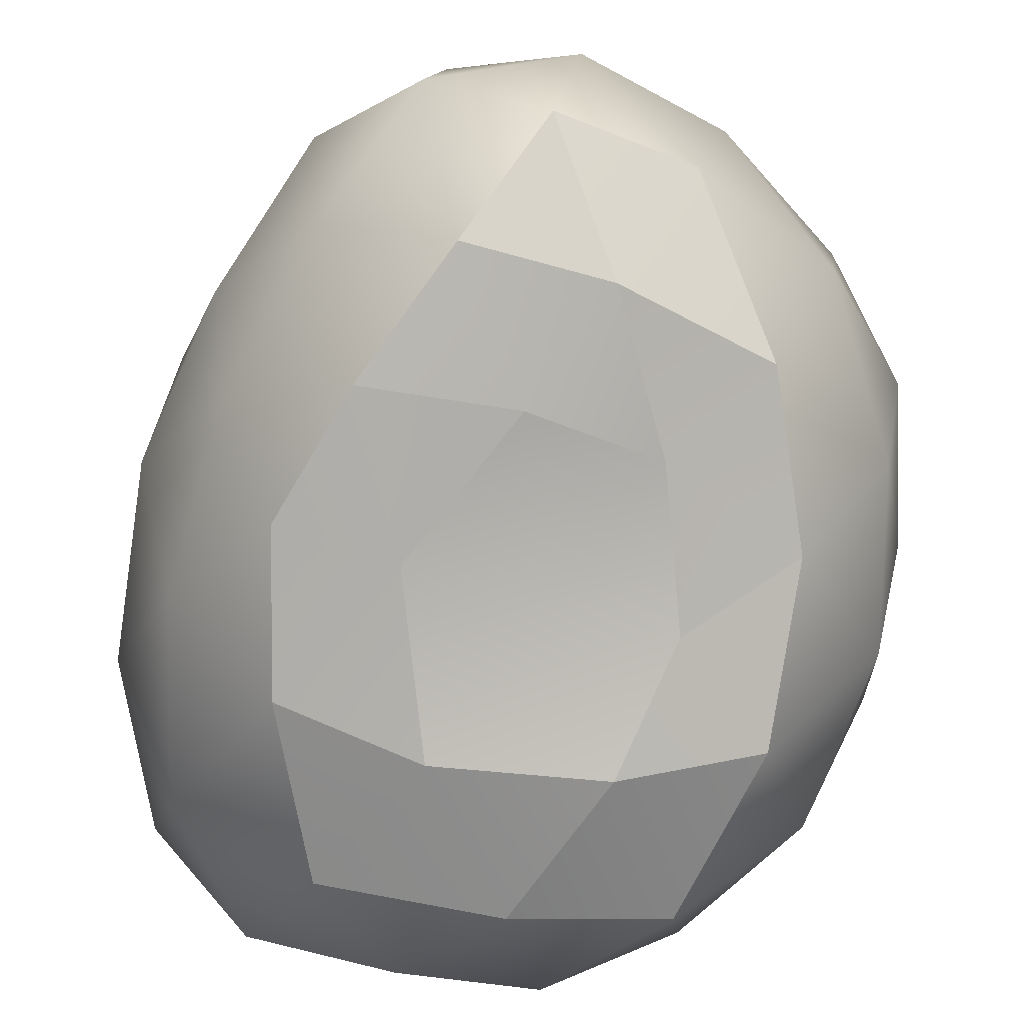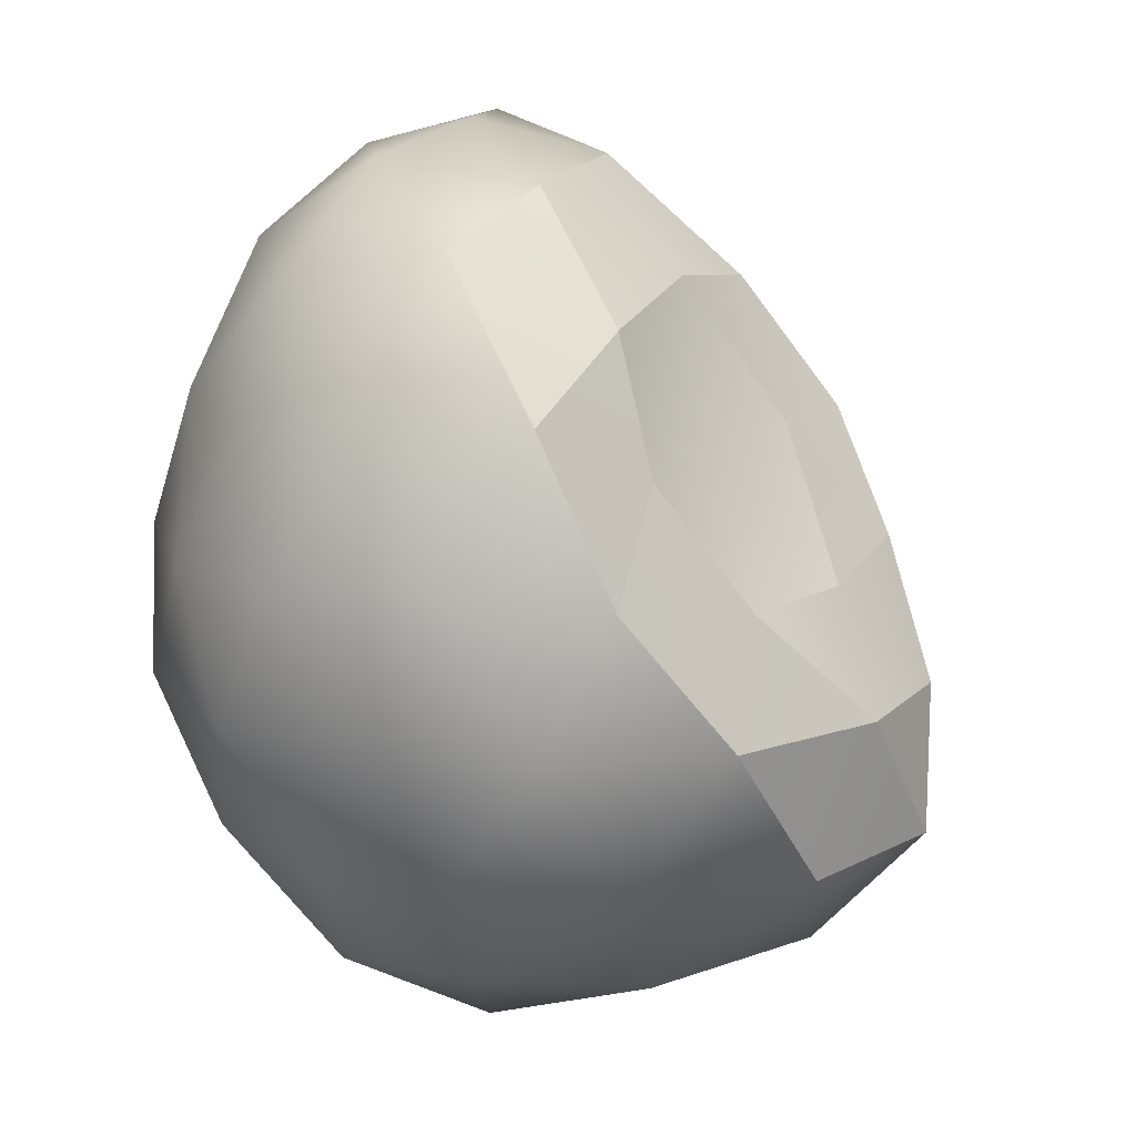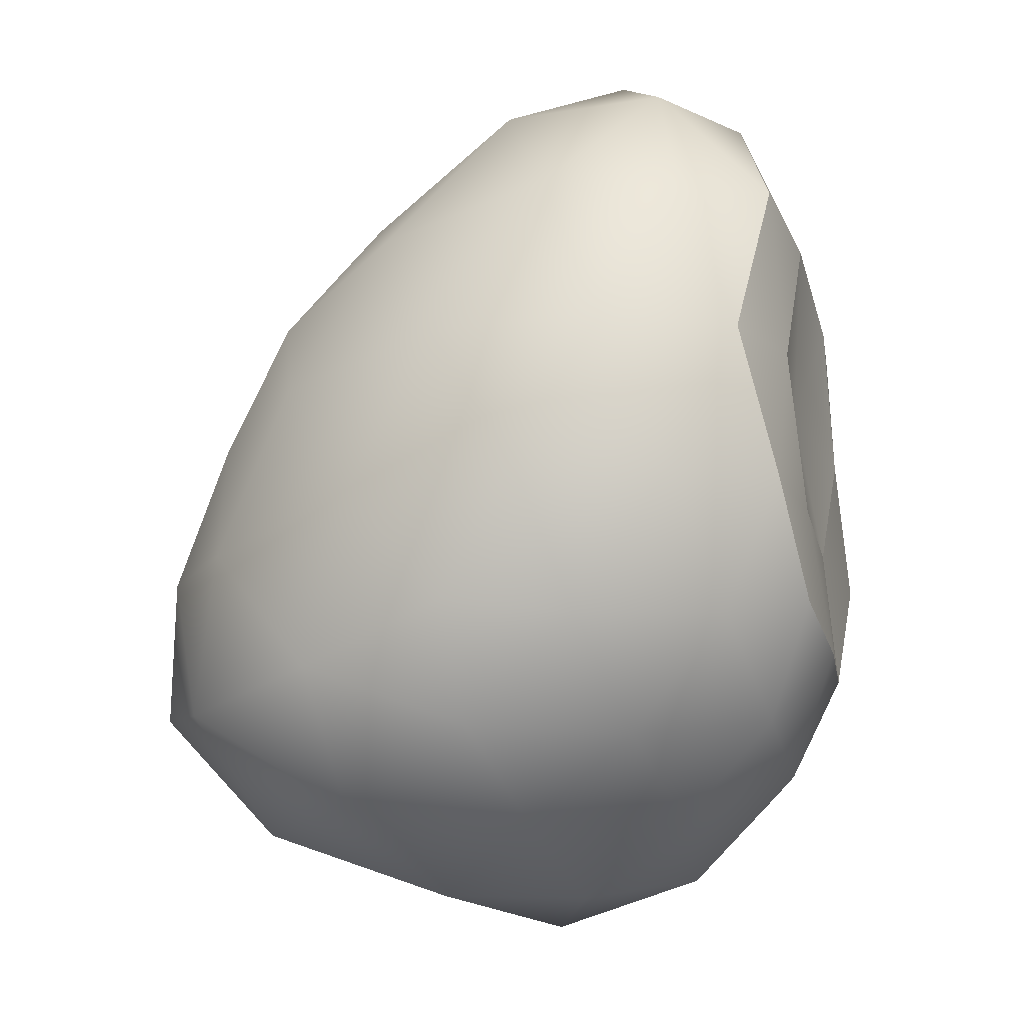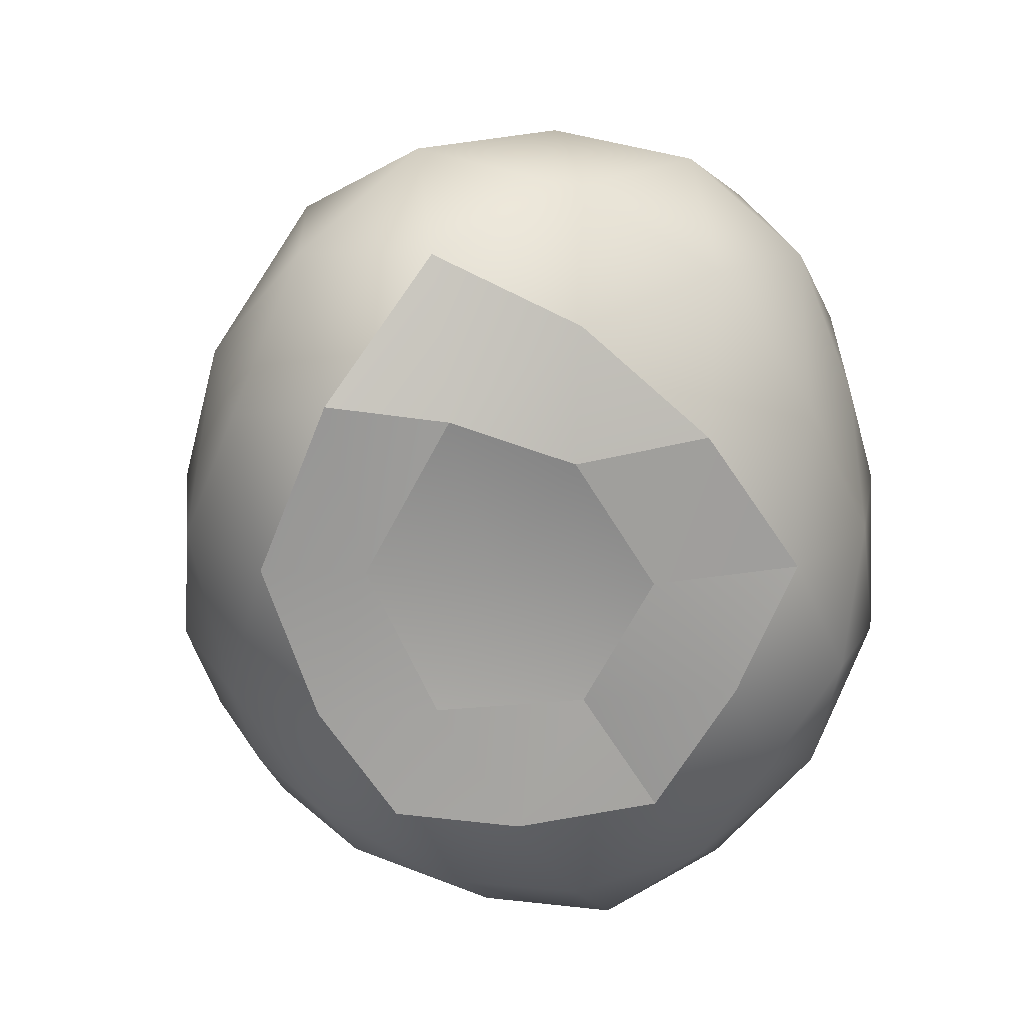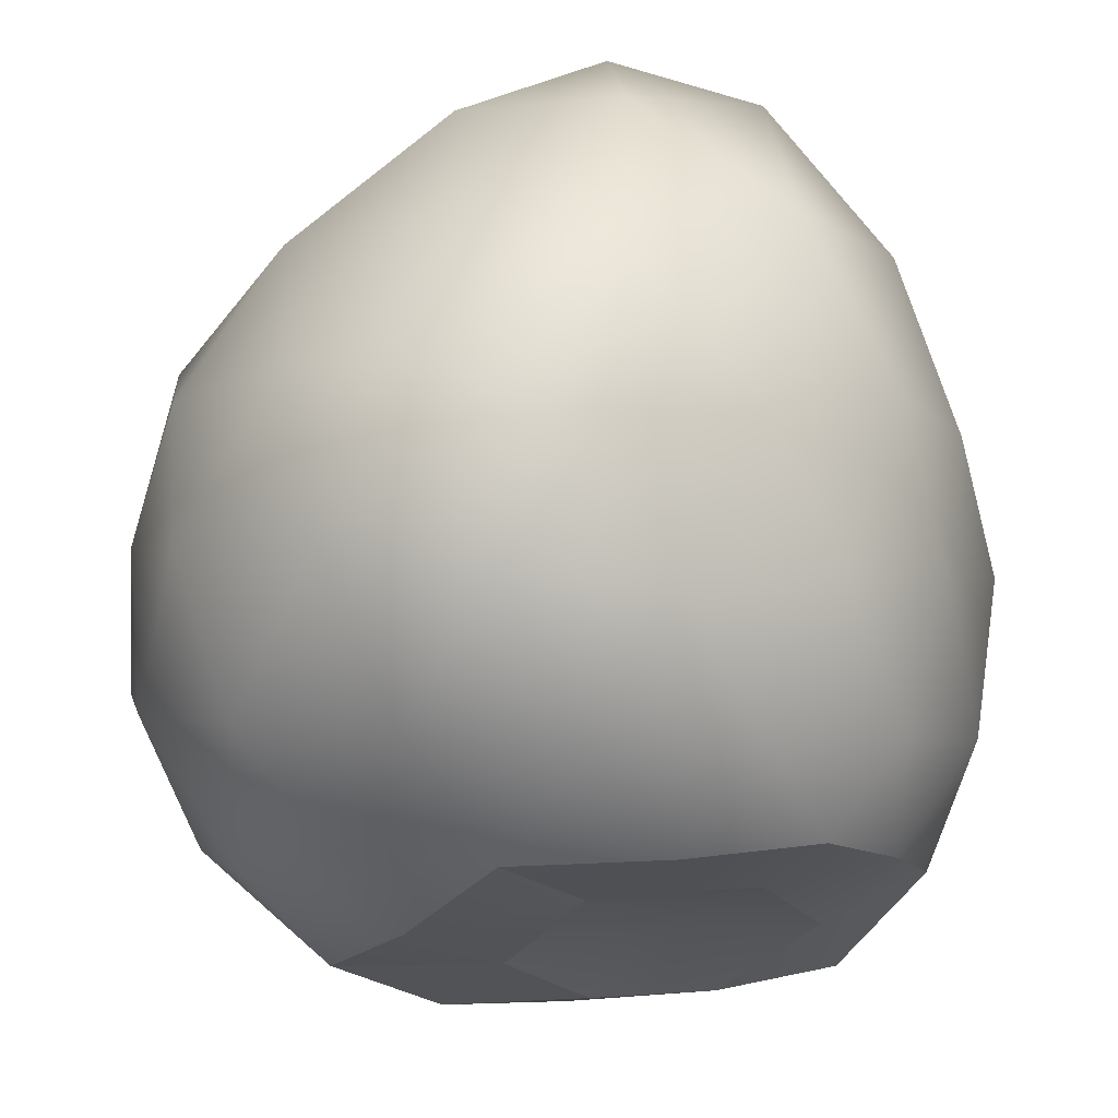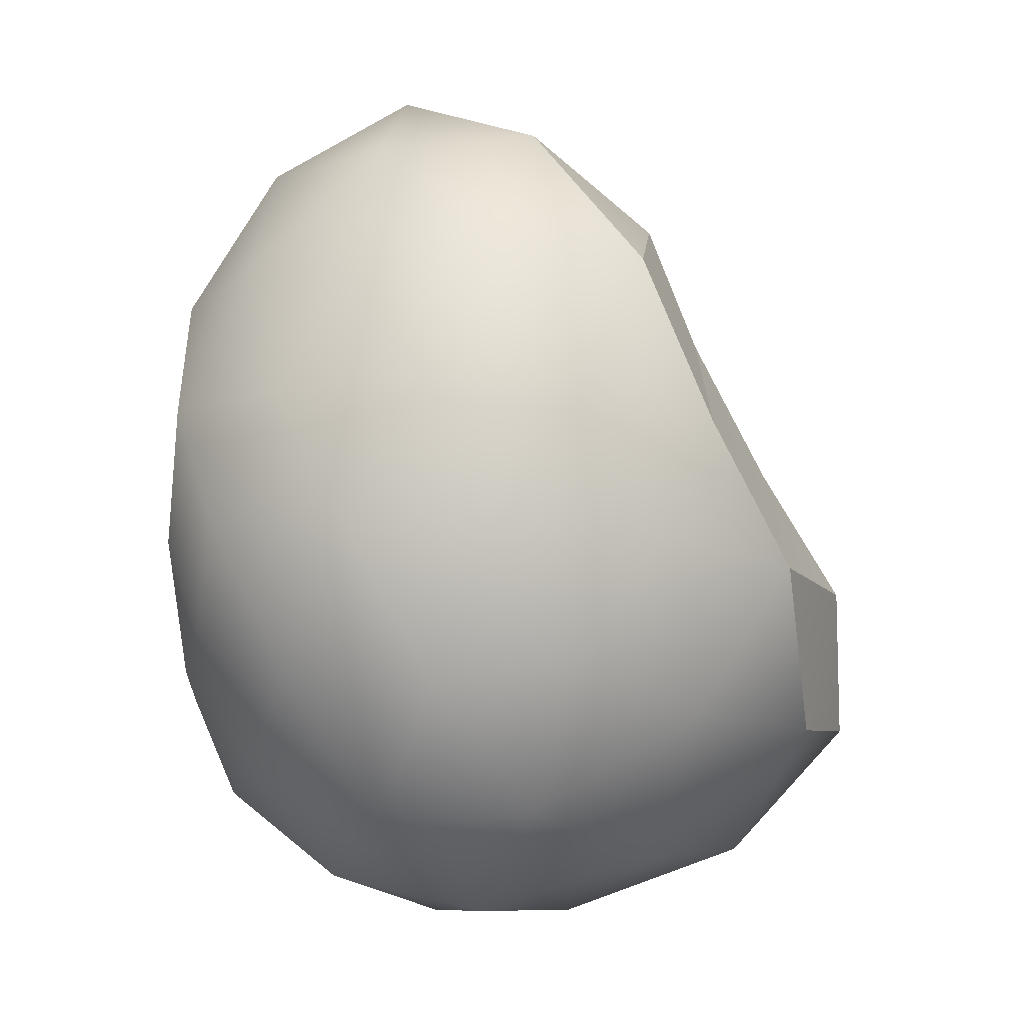
<metadata>
{"format":"obj","ext":"obj","renderer":"f3d","projection":"perspective","resolution":1024,"background":"white","views":[{"elev":69.0,"azim":-163.1,"up":"+Z"},{"elev":12.7,"azim":-65.0,"up":"+Y"},{"elev":-19.6,"azim":97.6,"up":"+Y"},{"elev":20.5,"azim":164.7,"up":"+Y"},{"elev":-23.9,"azim":-1.9,"up":"+Z"},{"elev":-13.2,"azim":-94.8,"up":"+Y"}]}
</metadata>
<code>
o oolite_alt_asteroid.obj
v 101.3 91.72 -115.6
v 101.3 137.7 -72.85
v 58.07 85.66 -126.6
v 58.37 142.3 -103.9
v 7.161 116.5 -122.4
v -0.2645 159.2 -84.65
v -52.36 127.7 -101.9
v 129.5 80.7 -82.43
v 124.5 25.73 -102
v 88.45 27.98 -119.7
v 40.17 21.19 -121.2
v 12.78 68.23 -134.6
v -17.38 19.02 -137
v -37.83 74.38 -135.8
v -74.27 20.46 -138
v -87.34 74.99 -111.5
v -121.5 65.61 -71.03
v -118.2 17.33 -99.65
v 133.9 -32.91 -76.01
v 106.9 -28.87 -115.1
v 103.7 -80.24 -93.45
v 79.6 -70.01 -124.3
v 63.36 -28.28 -124.9
v 33.52 -77.66 -132.5
v 7.43 -28.48 -130.2
v -20.82 -74.28 -134.3
v -49.77 -26.72 -141.4
v -70.19 -67.55 -128.2
v -101.3 -30.46 -122.8
v -135.2 -38.13 -73.05
v 58.07 -110.4 -108
v 30.61 -142.3 -72.11
v 5.334 -119.9 -114.7
v -21.91 -155.5 -73.35
v -50.24 -115.2 -106
v -102.3 -85.41 -93.92
v 127.6 89.55 -28.94
v 86.23 140.2 -10.5
v 51.54 170.3 -54.91
v -7.323 170.4 -36.46
v -59.03 158.8 -48.63
v -101.4 120.7 -61.59
v 144.8 24.1 -51.93
v -134.6 80.54 -16.52
v -144.8 17.76 -44.04
v 143 -31.23 -18.83
v 118.2 -82.52 -38.63
v -141.2 -34.61 -13.24
v 82.42 -120 -56.4
v 56.85 -146.7 -14.12
v 6.905 -167 -30.97
v -37.87 -170.4 -15.68
v -75.26 -141.7 -59.06
v -121.6 -93.87 -39.74
v 53.21 109.1 48.92
v 25.8 156.1 4.427
v -3.955 115.2 48.27
v -43.26 149.5 9.109
v -67.41 102.6 50.74
v -99 130.6 0.359
v 135.4 25.59 12.79
v 103.1 79.4 36.73
v -75.58 51.96 67.55
v -107.9 12.06 68.72
v -114.9 74.73 41.33
v -143.4 20.9 19.08
v 126.4 -77.91 10.02
v 123.6 -33.86 46.72
v -128.5 -37.98 48.65
v 104.7 -95.47 65.21
v 101.6 -119.5 3.859
v 68.94 -142.6 54.66
v 14.75 -166.2 24.71
v -37.55 -149.1 51.64
v -87.46 -137.4 0.9681
v -90.85 -99.06 64.31
v -124.5 -85.96 13.97
v 99.88 18.4 75.39
v 67.43 58.89 84.03
v 51.83 12.86 111.3
v 21.54 59.02 79.8
v -5.911 5.316 111.5
v -28.69 54.03 71.35
v -55.29 3.924 97.94
v 83.61 -43.16 105.6
v 30.1 -37.09 136.3
v -24.59 -38.7 133.5
v -81.8 -39.74 102.5
v 63.33 -101.8 117.6
v 12.99 -90.35 141.4
v 16.49 -140.3 95.45
v -37.33 -97.28 116.6
g oolite_alt_asteroid.obj_Oolite_Asteroid_Alt
f 1 10 3
f 9 10 1
f 9 20 10
f 13 14 12
f 13 15 14
f 20 23 10
f 22 23 20
f 22 24 23
f 24 25 23
f 24 26 25
f 56 57 55
f 56 58 57
f 58 59 57
f 59 65 63
f 63 65 64
f 82 86 80
f 82 87 86
f 84 87 82
f 87 92 90
f 88 92 87
f 3 4 1
f 3 5 4
f 3 12 5
f 12 14 5
f 13 27 15
f 25 27 13
f 26 27 25
f 55 81 79
f 57 81 55
f 58 60 59
f 60 65 59
f 64 84 63
f 64 88 84
f 79 81 80
f 81 82 80
f 84 88 87
f 87 90 86
f 1 4 2
f 2 8 1
f 2 37 8
f 2 38 37
f 2 39 38
f 4 39 2
f 5 6 4
f 5 7 6
f 5 14 7
f 6 39 4
f 6 40 39
f 6 41 40
f 7 41 6
f 7 42 41
f 8 9 1
f 8 43 9
f 9 43 19
f 10 11 3
f 10 23 11
f 11 12 3
f 11 13 12
f 11 25 13
f 14 16 7
f 15 16 14
f 15 18 16
f 15 29 18
f 16 18 17
f 16 42 7
f 17 42 16
f 17 44 42
f 17 45 44
f 18 45 17
f 19 20 9
f 19 21 20
f 19 47 21
f 21 22 20
f 21 31 22
f 21 49 31
f 22 31 24
f 23 25 11
f 24 33 26
f 26 28 27
f 26 35 28
f 27 29 15
f 28 29 27
f 28 36 29
f 29 30 18
f 29 36 30
f 30 45 18
f 30 48 45
f 30 54 48
f 31 33 24
f 31 49 32
f 32 33 31
f 32 34 33
f 32 51 34
f 33 35 26
f 34 35 33
f 34 53 35
f 35 36 28
f 35 53 36
f 36 54 30
f 37 43 8
f 37 61 43
f 37 62 61
f 38 56 55
f 38 62 37
f 39 56 38
f 40 56 39
f 40 58 56
f 41 58 40
f 41 60 58
f 42 60 41
f 43 46 19
f 43 61 46
f 44 60 42
f 44 65 60
f 44 66 65
f 45 66 44
f 46 47 19
f 46 67 47
f 46 68 67
f 47 49 21
f 47 71 49
f 48 66 45
f 48 69 66
f 48 77 69
f 49 50 32
f 49 71 50
f 50 51 32
f 50 73 51
f 51 52 34
f 51 73 52
f 52 53 34
f 52 75 53
f 53 54 36
f 53 75 54
f 54 77 48
f 55 62 38
f 55 79 62
f 57 83 81
f 59 83 57
f 61 68 46
f 61 78 68
f 62 78 61
f 62 79 78
f 63 83 59
f 63 84 83
f 65 66 64
f 66 69 64
f 67 71 47
f 68 70 67
f 68 85 70
f 69 77 76
f 69 88 64
f 70 71 67
f 70 72 71
f 70 89 72
f 71 72 50
f 72 73 50
f 72 91 73
f 73 74 52
f 73 91 74
f 74 75 52
f 74 76 75
f 74 92 76
f 75 77 54
f 76 77 75
f 76 88 69
f 76 92 88
f 78 85 68
f 79 80 78
f 80 85 78
f 80 86 85
f 81 83 82
f 83 84 82
f 85 89 70
f 86 89 85
f 86 90 89
f 89 91 72
f 90 91 89
f 90 92 91
f 91 92 74

</code>
